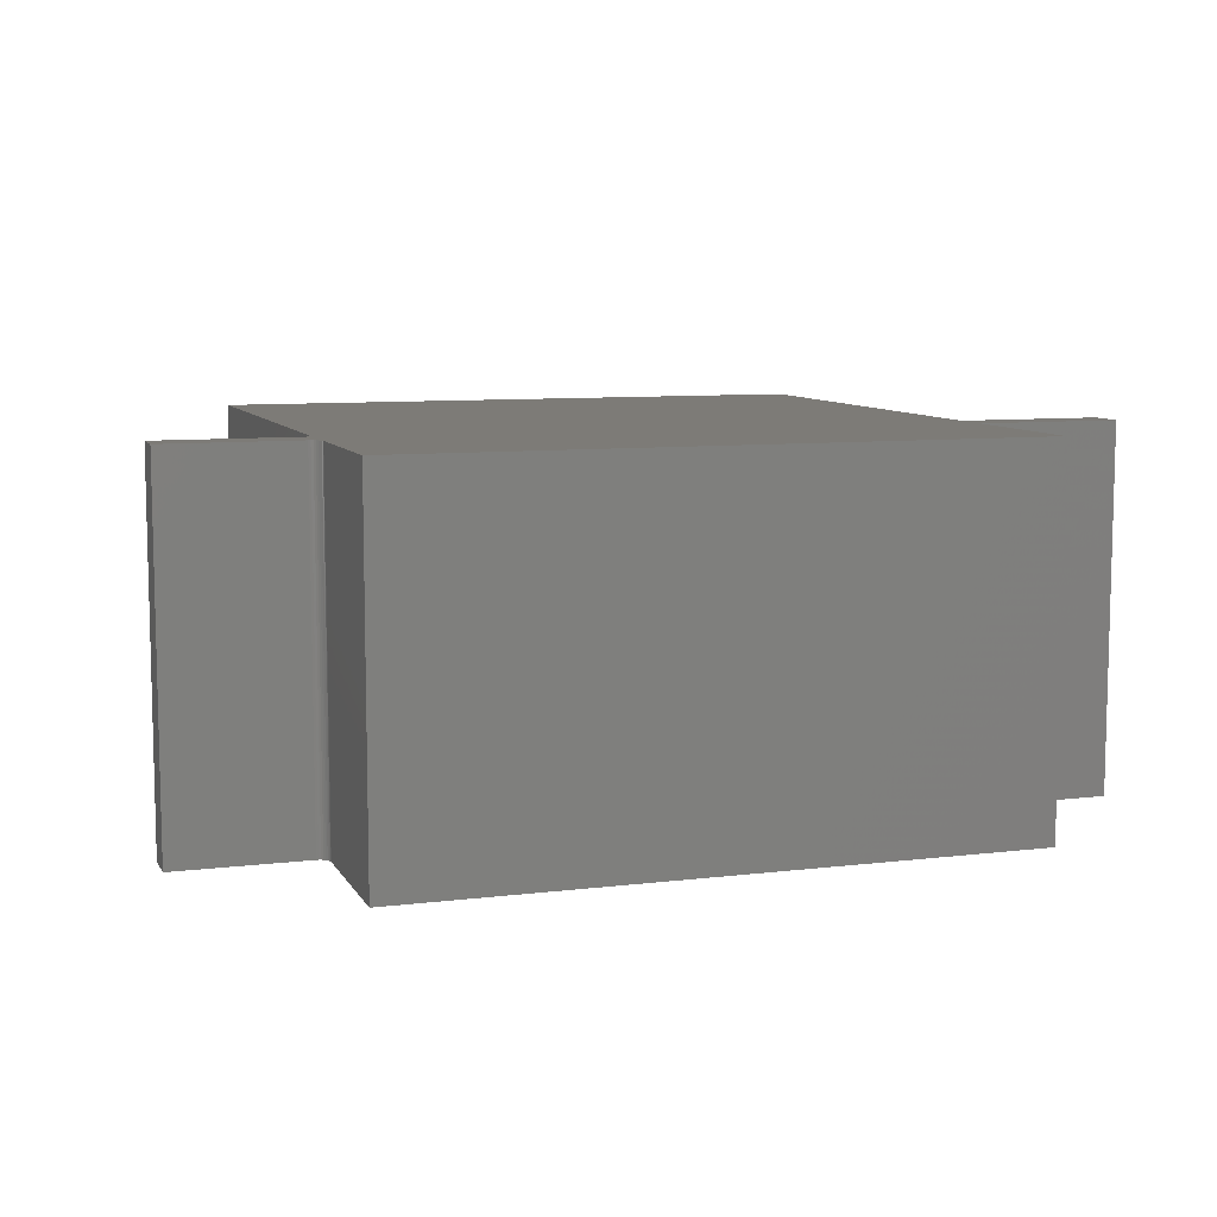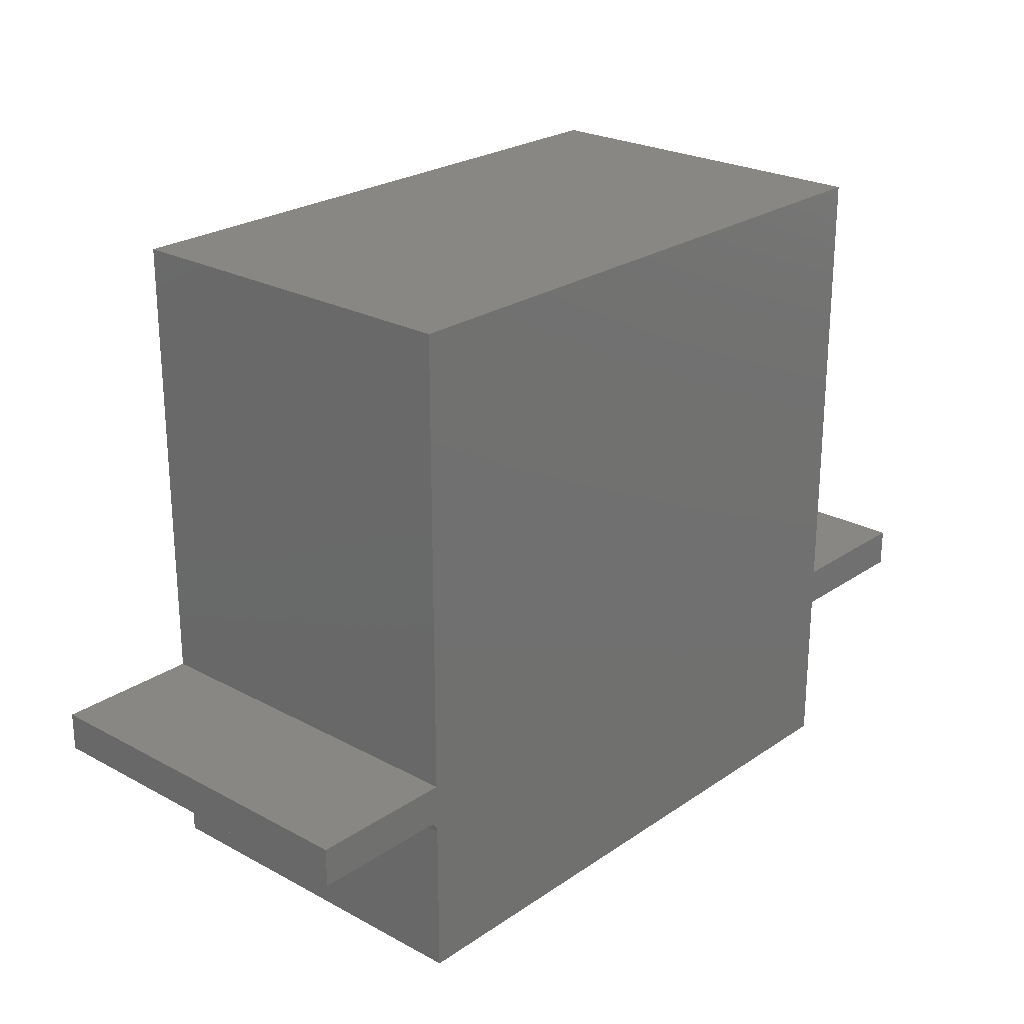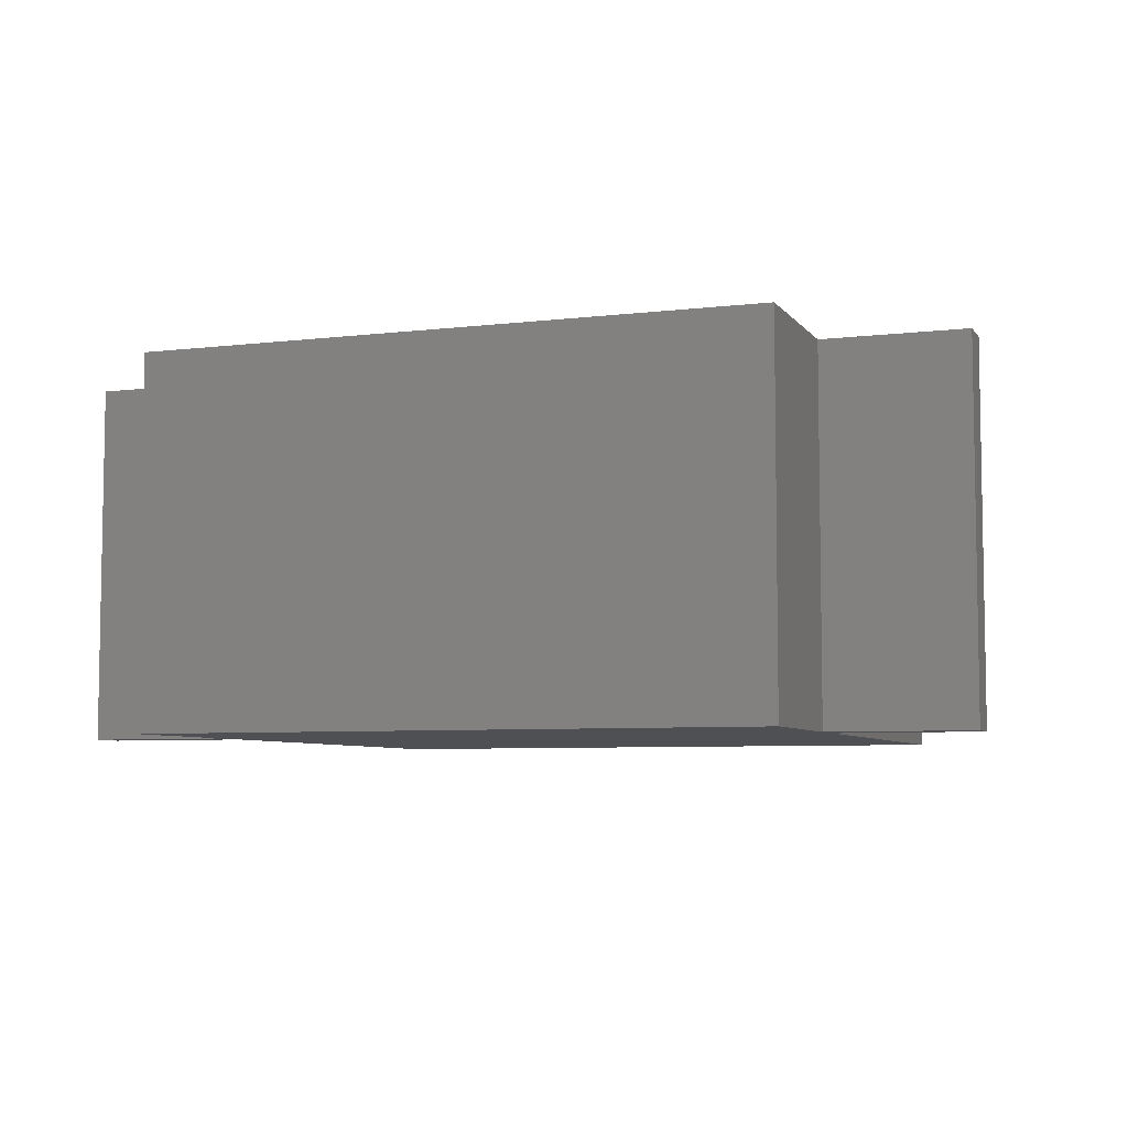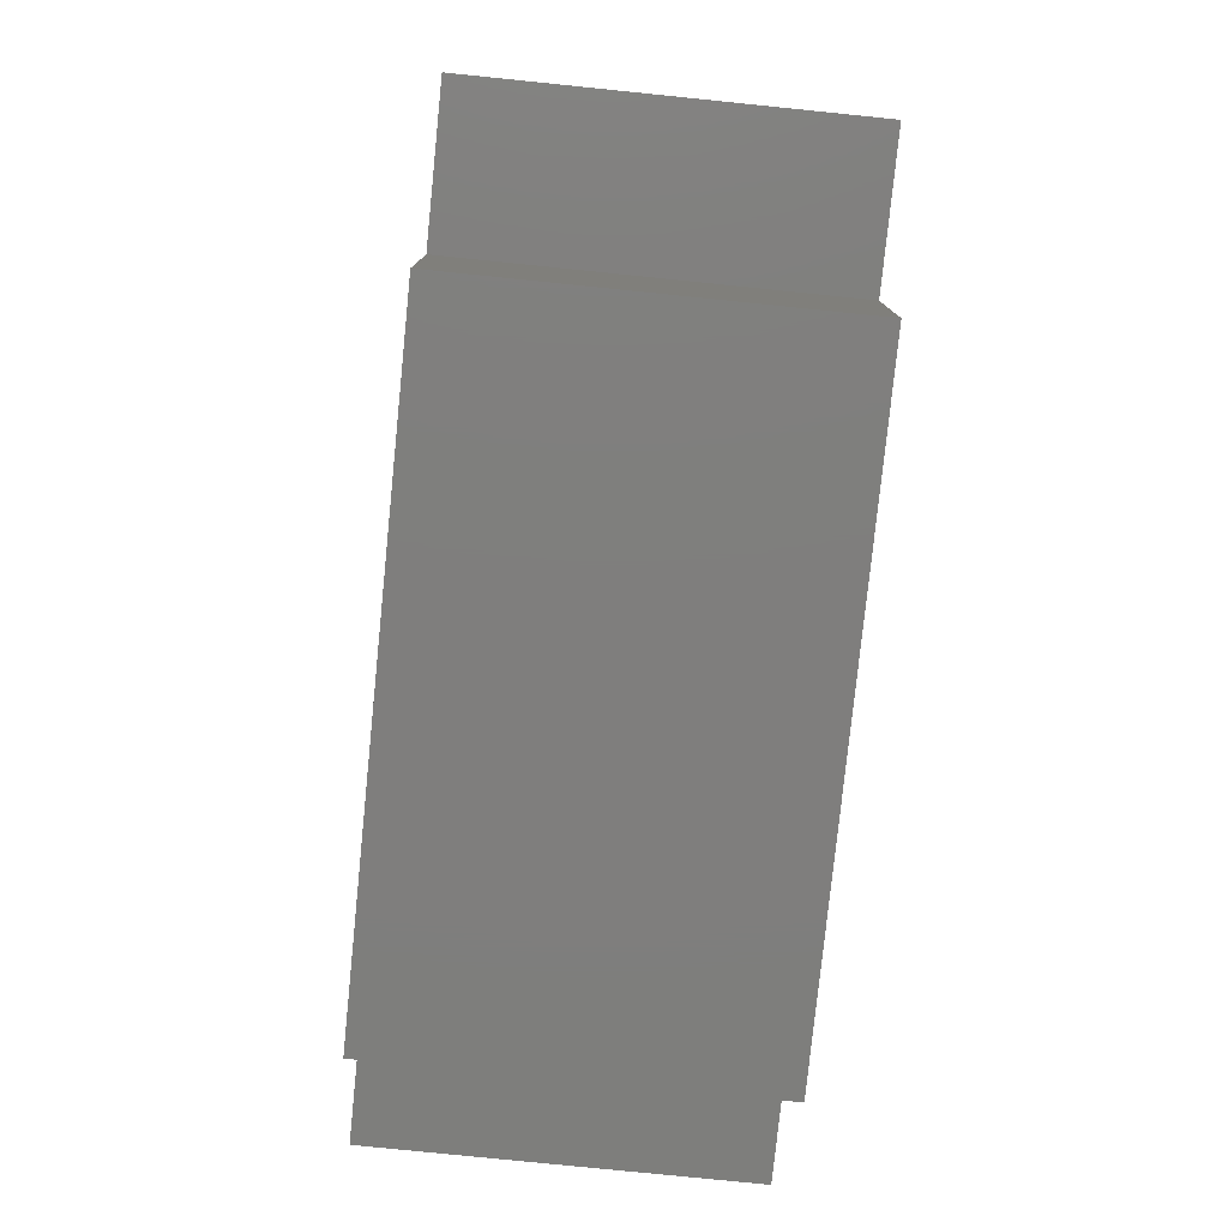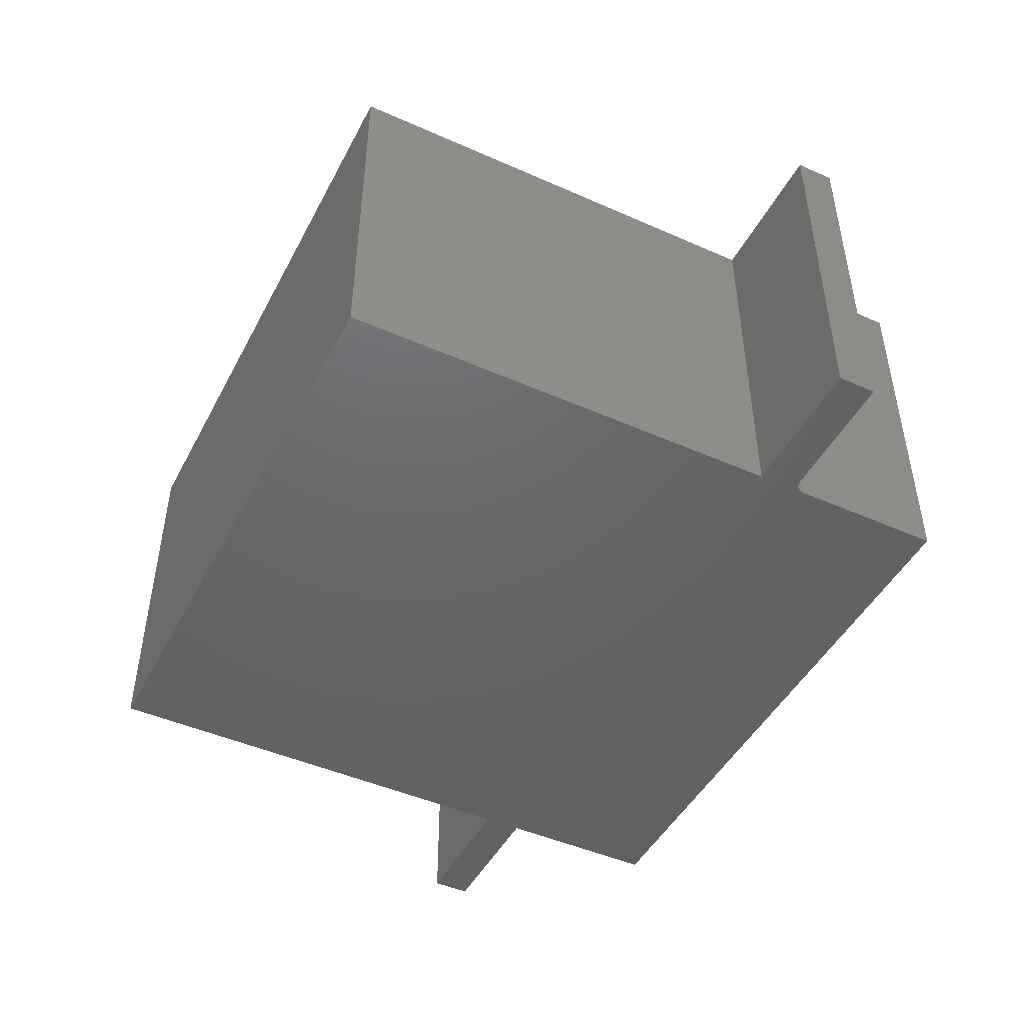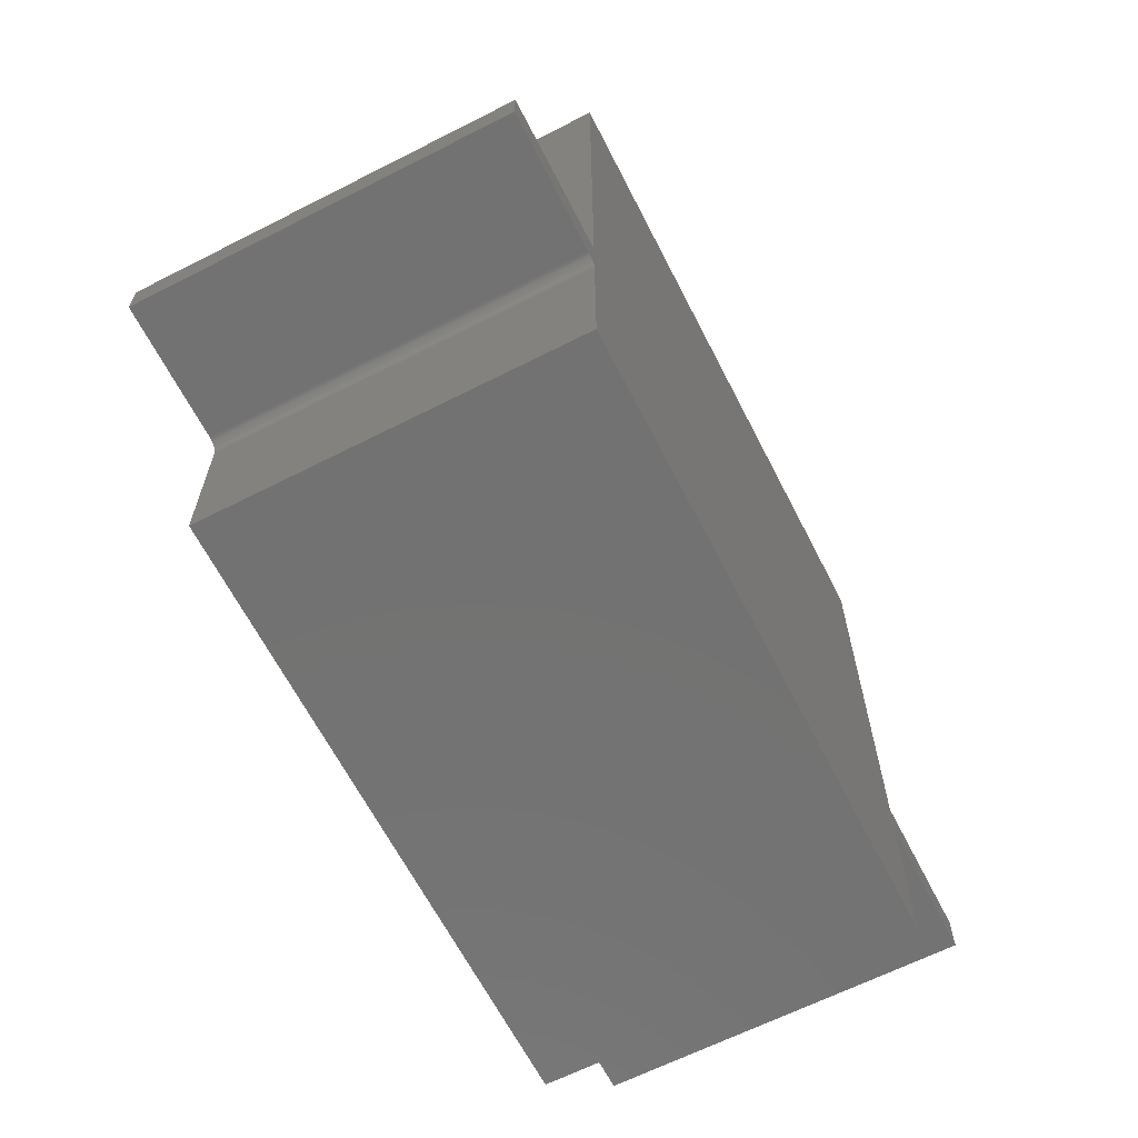
<metadata>
{"format":"stl","ext":"stl","renderer":"f3d","projection":"perspective","resolution":1024,"background":"white","views":[{"elev":8.6,"azim":-18.3,"up":"+Z"},{"elev":24.2,"azim":-48.2,"up":"+Y"},{"elev":-6.2,"azim":19.9,"up":"+Z"},{"elev":-78.4,"azim":84.2,"up":"+Y"},{"elev":-46.6,"azim":-116.7,"up":"+Z"},{"elev":-64.5,"azim":-62.9,"up":"+Y"}]}
</metadata>
<code>
# stl→obj: 40 verts, 76 faces
v -0.6488 0.05469 0.2578
v -0.6488 0.05469 0
v -0.6488 -0.05214 0.2578
v -0.6488 -0.05214 0
v -0.75 0.0625 0.2578
v -0.75 0.0625 0
v -0.6567 0.0625 0.2578
v -0.6567 0.0625 0
v -0.2105 -0.05214 0
v -0.2105 0.0625 0
v -0.649 0.05621 0
v -0.6494 0.05768 0
v -0.6502 0.05903 0
v -0.6511 0.06021 0
v -0.6523 0.06118 0
v -0.6537 0.06191 0
v -0.1094 0.08947 0
v -0.1094 0.0625 0
v -0.6551 0.06235 0
v -0.75 0.08947 0
v -0.6488 0.08947 0
v -0.2105 0.08947 0
v -0.6488 0.4064 0
v -0.2105 0.4064 0
v -0.2105 -0.05214 0.2578
v -0.2105 0.0625 0.2578
v -0.6537 0.06191 0.2578
v -0.6523 0.06118 0.2578
v -0.6511 0.06021 0.2578
v -0.6502 0.05903 0.2578
v -0.6494 0.05768 0.2578
v -0.649 0.05621 0.2578
v -0.1094 0.08947 0.2578
v -0.6551 0.06235 0.2578
v -0.1094 0.0625 0.2578
v -0.2105 0.08947 0.2578
v -0.6488 0.08947 0.2578
v -0.75 0.08947 0.2578
v -0.6488 0.4064 0.2578
v -0.2105 0.4064 0.2578
f 1 2 3
f 3 2 4
f 5 6 7
f 7 6 8
f 4 2 9
f 10 9 2
f 10 2 11
f 10 11 12
f 10 12 13
f 10 13 14
f 10 14 15
f 10 15 16
f 17 18 10
f 17 10 16
f 17 16 19
f 17 19 8
f 17 8 6
f 6 20 21
f 6 21 22
f 6 22 17
f 21 23 22
f 22 23 24
f 25 1 3
f 26 27 28
f 26 28 29
f 26 29 30
f 26 30 31
f 26 31 32
f 26 32 1
f 26 1 25
f 33 5 7
f 33 7 34
f 33 34 27
f 33 27 26
f 33 26 35
f 5 33 36
f 5 36 37
f 5 37 38
f 37 36 39
f 39 36 40
f 14 28 15
f 15 28 27
f 15 27 16
f 16 27 34
f 16 34 19
f 19 34 7
f 19 7 8
f 28 14 29
f 29 14 13
f 29 13 30
f 30 13 12
f 30 12 31
f 31 12 11
f 31 11 32
f 32 11 2
f 32 2 1
f 20 6 38
f 38 6 5
f 37 21 38
f 38 21 20
f 39 23 37
f 37 23 21
f 40 24 39
f 39 24 23
f 36 22 40
f 40 22 24
f 33 17 36
f 36 17 22
f 18 17 35
f 35 17 33
f 26 10 35
f 35 10 18
f 25 9 26
f 26 9 10
f 3 4 25
f 25 4 9

</code>
